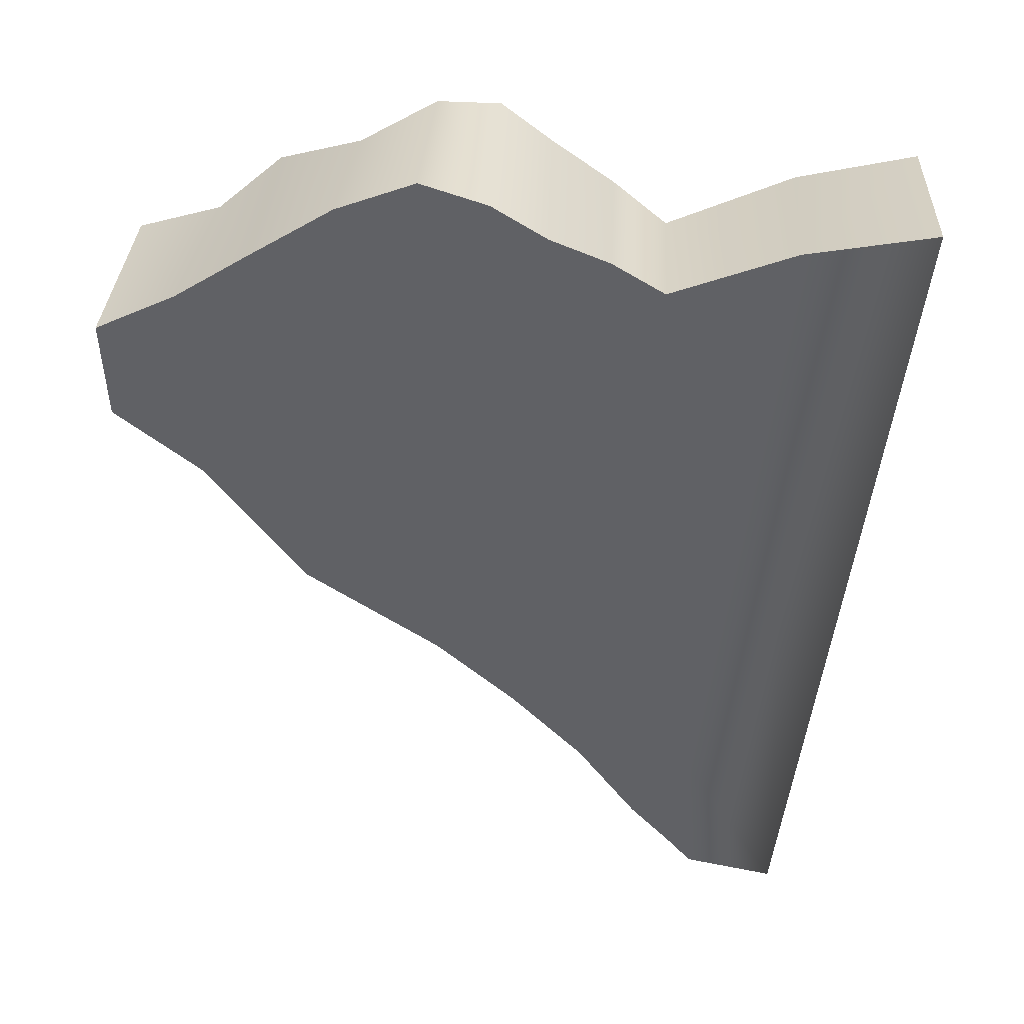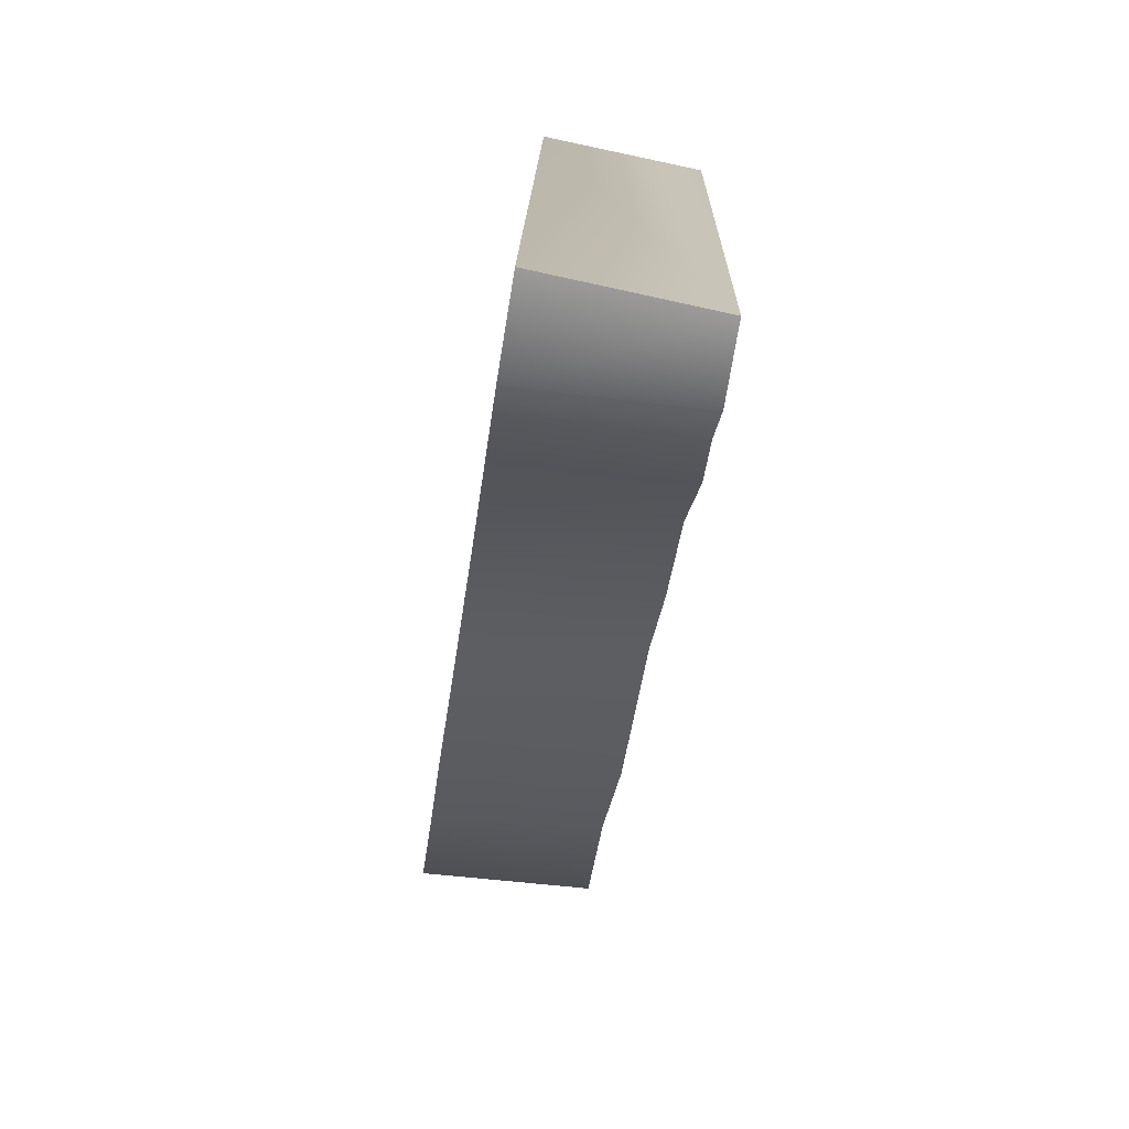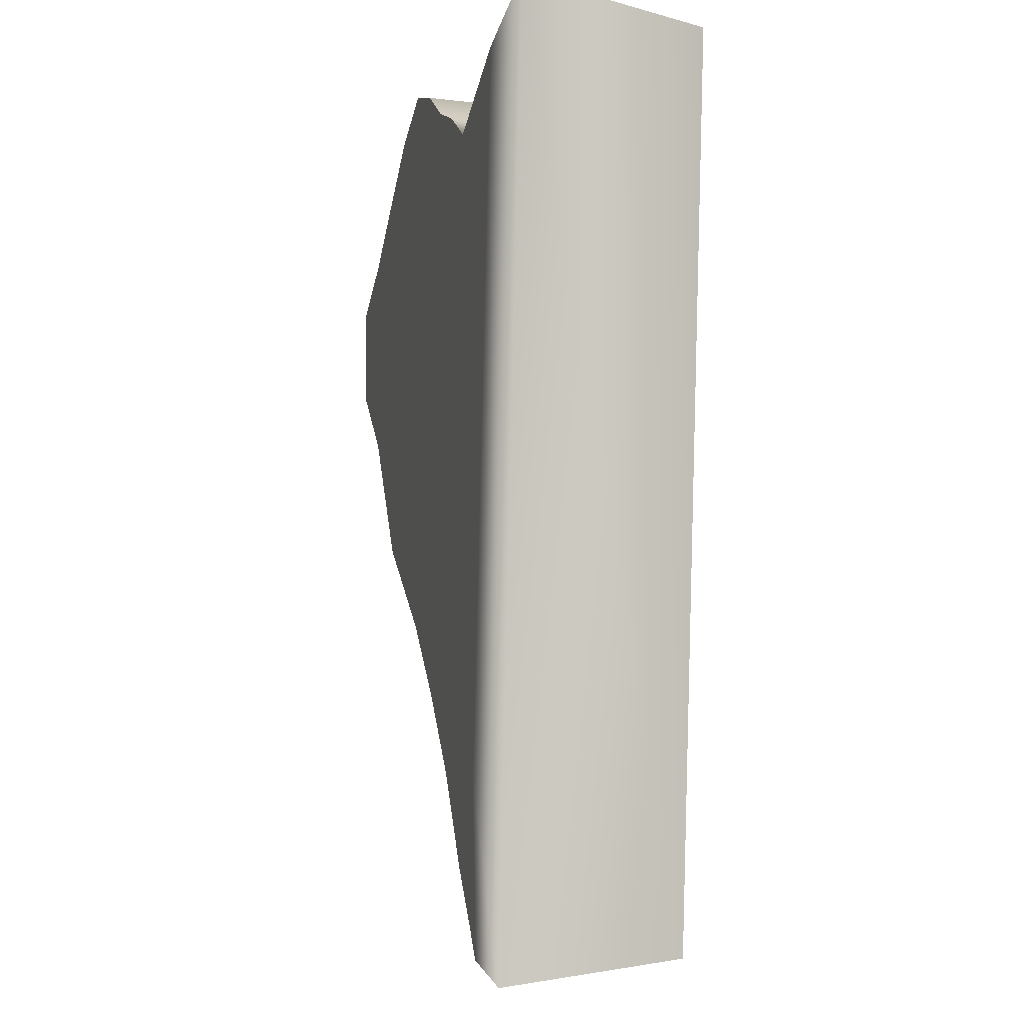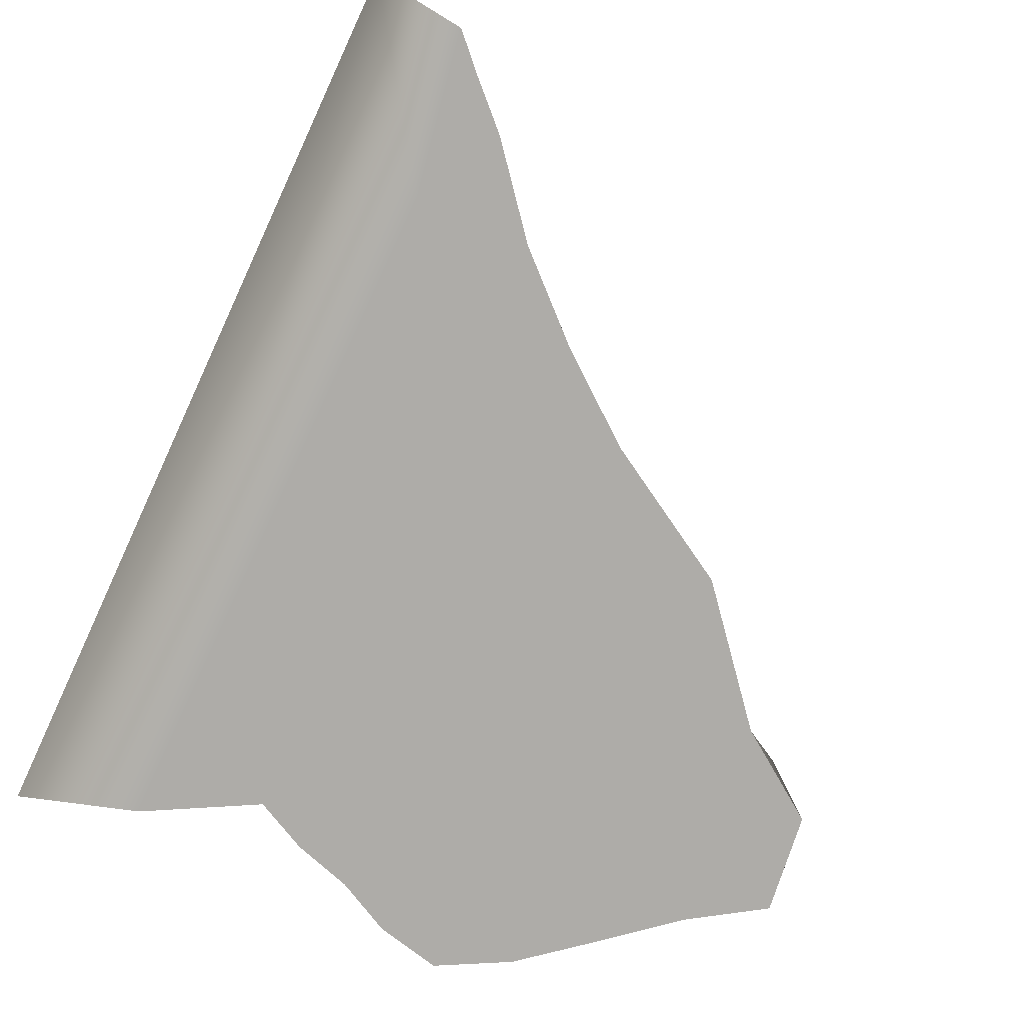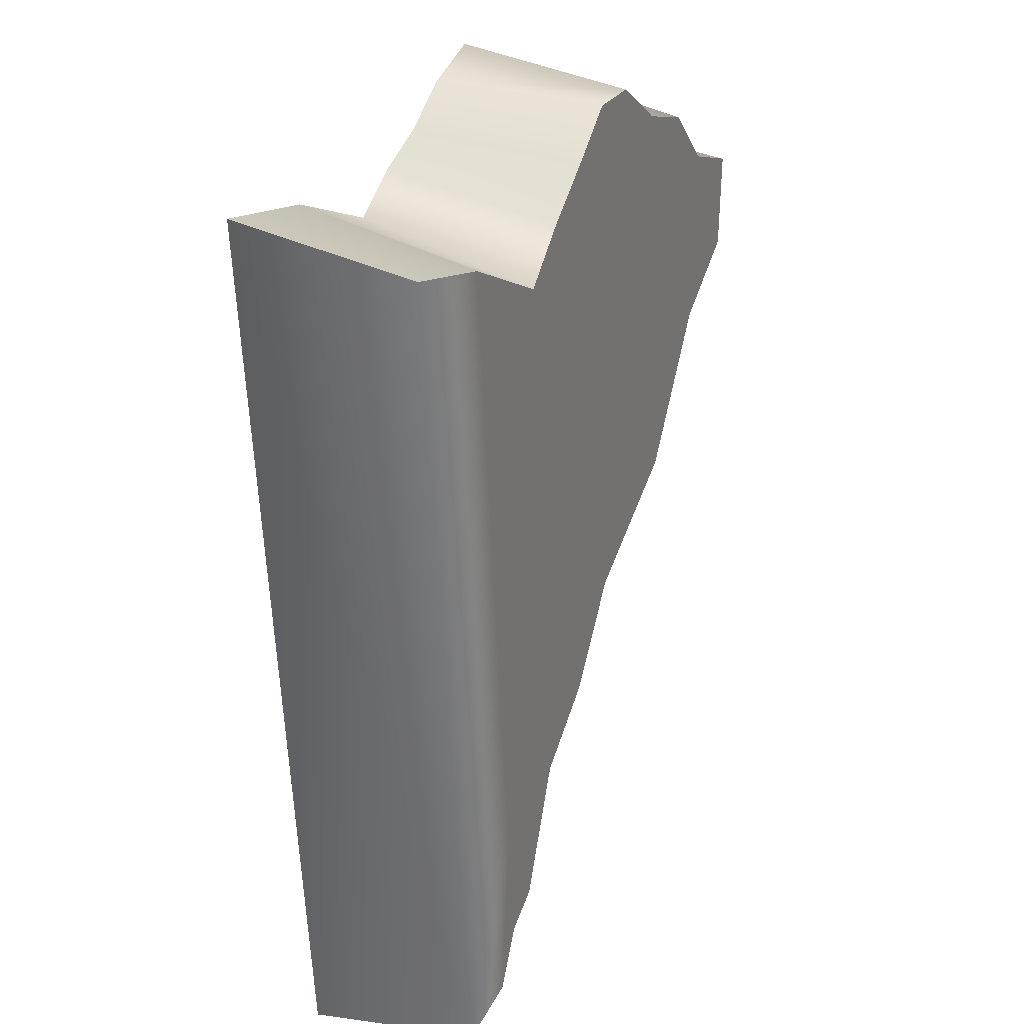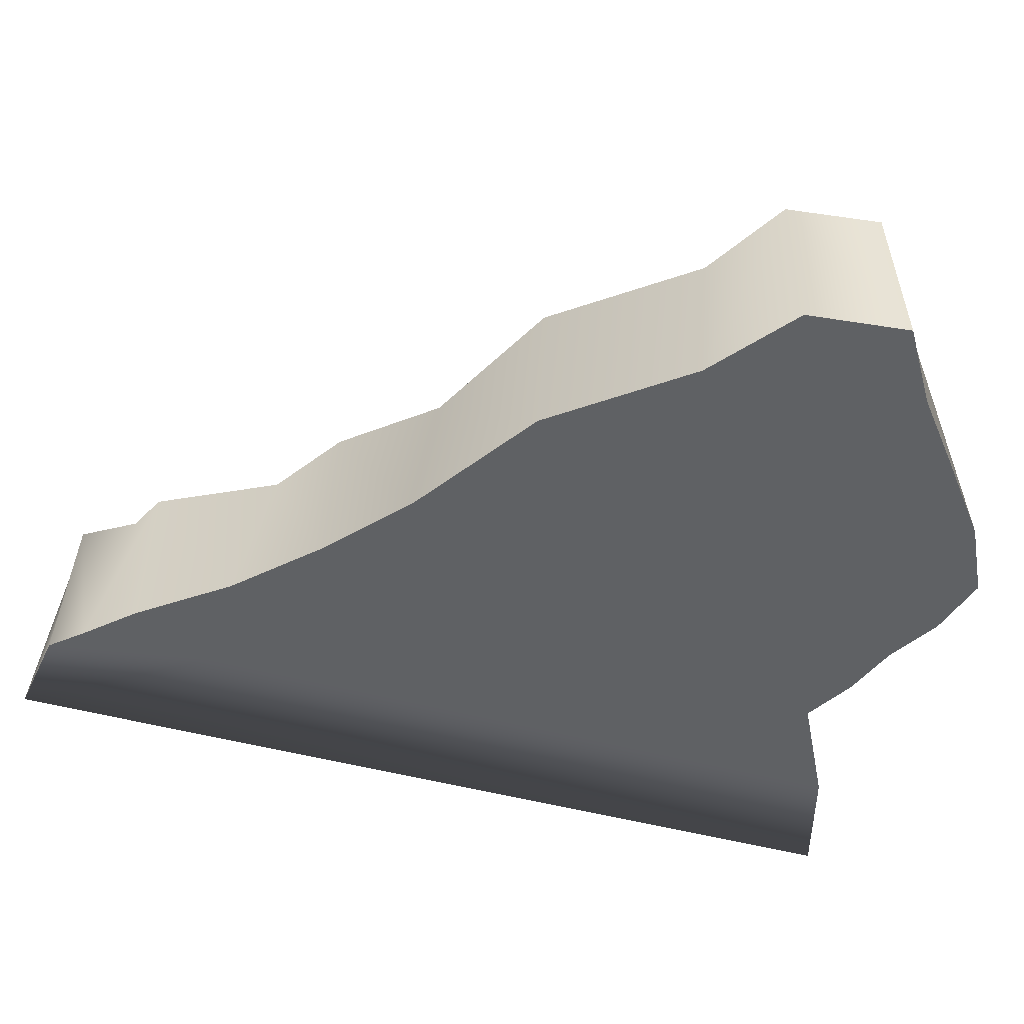
<metadata>
{"format":"obj","ext":"obj","renderer":"f3d","projection":"perspective","resolution":1024,"background":"white","views":[{"elev":42.6,"azim":-176.2,"up":"+Y"},{"elev":-79.6,"azim":-99.4,"up":"+Y"},{"elev":-8.1,"azim":-104.0,"up":"+Y"},{"elev":-76.8,"azim":-19.4,"up":"+Z"},{"elev":26.6,"azim":-65.7,"up":"+Y"},{"elev":-45.7,"azim":77.8,"up":"+Z"}]}
</metadata>
<code>
g doorR14_geo
v 0.04434 0.0336 0.01024
v 0.03621 0.03914 -0.01024
v 0.04551 0.0343 -0.01024
v 0.03476 0.03669 0.01024
v 0.02771 0.04499 -0.01024
v 0.02707 0.04387 0.01024
v 0.01811 0.05143 -0.01024
v 0.01779 0.04657 0.01024
v 0.009172 0.05513 -0.01024
v 0.008989 0.05212 0.01024
v 0.00165 0.05264 -0.01024
v 0.001858 0.05213 0.01024
v -0.004556 0.04862 -0.01024
v -0.003962 0.04744 0.01024
v -0.01123 0.04584 -0.01024
v -0.01088 0.04229 0.01024
v -0.0172 0.04207 -0.01024
v -0.01706 0.03684 0.01024
v -0.03108 0.04794 -0.01024
v -0.03134 0.0438 0.01024
v -0.04464 0.04721 0.01024
v -0.04551 0.05094 -0.01024
v 0.04551 0.0343 -0.01024
v 0.04381 0.02232 0.01024
v 0.04434 0.0336 0.01024
v 0.04515 0.02217 -0.01024
v 0.03529 0.0137 -0.01024
v 0.03372 0.01564 0.01024
v 0.02425 -0.002315 -0.01024
v 0.0225 -0.0009537 0.01024
v 0.005824 -0.01042 0.01024
v 0.008664 -0.01365 -0.01024
v -0.002367 -0.02145 0.01024
v -0.0008387 -0.02272 -0.01024
v -0.01133 -0.02804 0.01024
v -0.009451 -0.03237 -0.01024
v -0.01753 -0.04241 0.01024
v -0.01664 -0.0431 -0.01024
v -0.02153 -0.04892 -0.01024
v -0.02207 -0.04492 0.01024
v -0.0255 -0.05137 0.01024
v -0.02463 -0.05287 -0.01024
v -0.03419 -0.05244 0.01024
v -0.03538 -0.05513 -0.01024
v -0.03419 -0.05244 0.01024
v -0.03538 -0.05513 -0.01024
v -0.04551 0.05094 -0.01024
v -0.04464 0.04721 0.01024
v -0.03108 0.04794 -0.01024
v -0.04551 0.05094 -0.01024
v -0.03538 -0.05513 -0.01024
v -0.02312 -0.03334 -0.01024
v -0.02463 -0.05287 -0.01024
v -0.02153 -0.04892 -0.01024
v -0.01664 -0.0431 -0.01024
v -0.0172 0.04207 -0.01024
v -0.009451 -0.03237 -0.01024
v -0.01123 0.04584 -0.01024
v -0.0008387 -0.02272 -0.01024
v 0.008664 -0.01365 -0.01024
v -0.004556 0.04862 -0.01024
v 0.00165 0.05264 -0.01024
v 0.02425 -0.002315 -0.01024
v 0.009172 0.05513 -0.01024
v 0.01811 0.05143 -0.01024
v 0.03529 0.0137 -0.01024
v 0.02771 0.04499 -0.01024
v 0.03621 0.03914 -0.01024
v 0.04551 0.0343 -0.01024
v 0.04515 0.02217 -0.01024
v -0.03419 -0.05244 0.01024
v -0.04464 0.04721 0.01024
v -0.03134 0.0438 0.01024
v -0.02362 -0.03164 0.01024
v -0.0255 -0.05137 0.01024
v -0.02207 -0.04492 0.01024
v -0.01753 -0.04241 0.01024
v -0.01133 -0.02804 0.01024
v -0.01706 0.03684 0.01024
v -0.002367 -0.02145 0.01024
v -0.01088 0.04229 0.01024
v 0.005824 -0.01042 0.01024
v -0.003962 0.04744 0.01024
v 0.0225 -0.0009537 0.01024
v 0.001858 0.05213 0.01024
v 0.008989 0.05212 0.01024
v 0.03372 0.01564 0.01024
v 0.01779 0.04657 0.01024
v 0.02707 0.04387 0.01024
v 0.03476 0.03669 0.01024
v 0.04381 0.02232 0.01024
v 0.04434 0.0336 0.01024
g doorR14_geo_0
f 3 2 1
f 2 4 1
f 2 5 4
f 5 6 4
f 6 5 7
f 8 6 7
f 7 9 8
f 9 10 8
f 9 11 10
f 11 12 10
f 12 11 13
f 14 12 13
f 14 13 15
f 16 14 15
f 15 17 16
f 17 18 16
f 18 17 19
f 20 18 19
f 20 19 21
f 19 22 21
f 25 24 23
f 24 26 23
f 27 26 24
f 28 27 24
f 27 28 29
f 28 30 29
f 30 31 29
f 31 32 29
f 31 33 32
f 33 34 32
f 33 35 34
f 35 36 34
f 35 37 36
f 37 38 36
f 38 37 39
f 37 40 39
f 40 41 39
f 41 42 39
f 41 43 42
f 43 44 42
f 47 46 45
f 48 47 45
f 51 50 49
f 52 51 49
f 52 53 51
f 52 54 53
f 55 54 52
f 52 49 56
f 57 55 52
f 57 52 56
f 57 56 58
f 59 57 58
f 59 58 60
f 58 61 60
f 61 62 60
f 62 63 60
f 62 64 63
f 64 65 63
f 65 66 63
f 65 67 66
f 67 68 66
f 68 69 66
f 69 70 66
f 73 72 71
f 74 73 71
f 74 71 75
f 74 75 76
f 74 76 77
f 74 77 78
f 74 78 73
f 78 79 73
f 78 80 79
f 80 81 79
f 80 82 81
f 82 83 81
f 82 84 83
f 84 85 83
f 84 86 85
f 84 87 86
f 87 88 86
f 87 89 88
f 87 90 89
f 87 91 90
f 91 92 90

</code>
